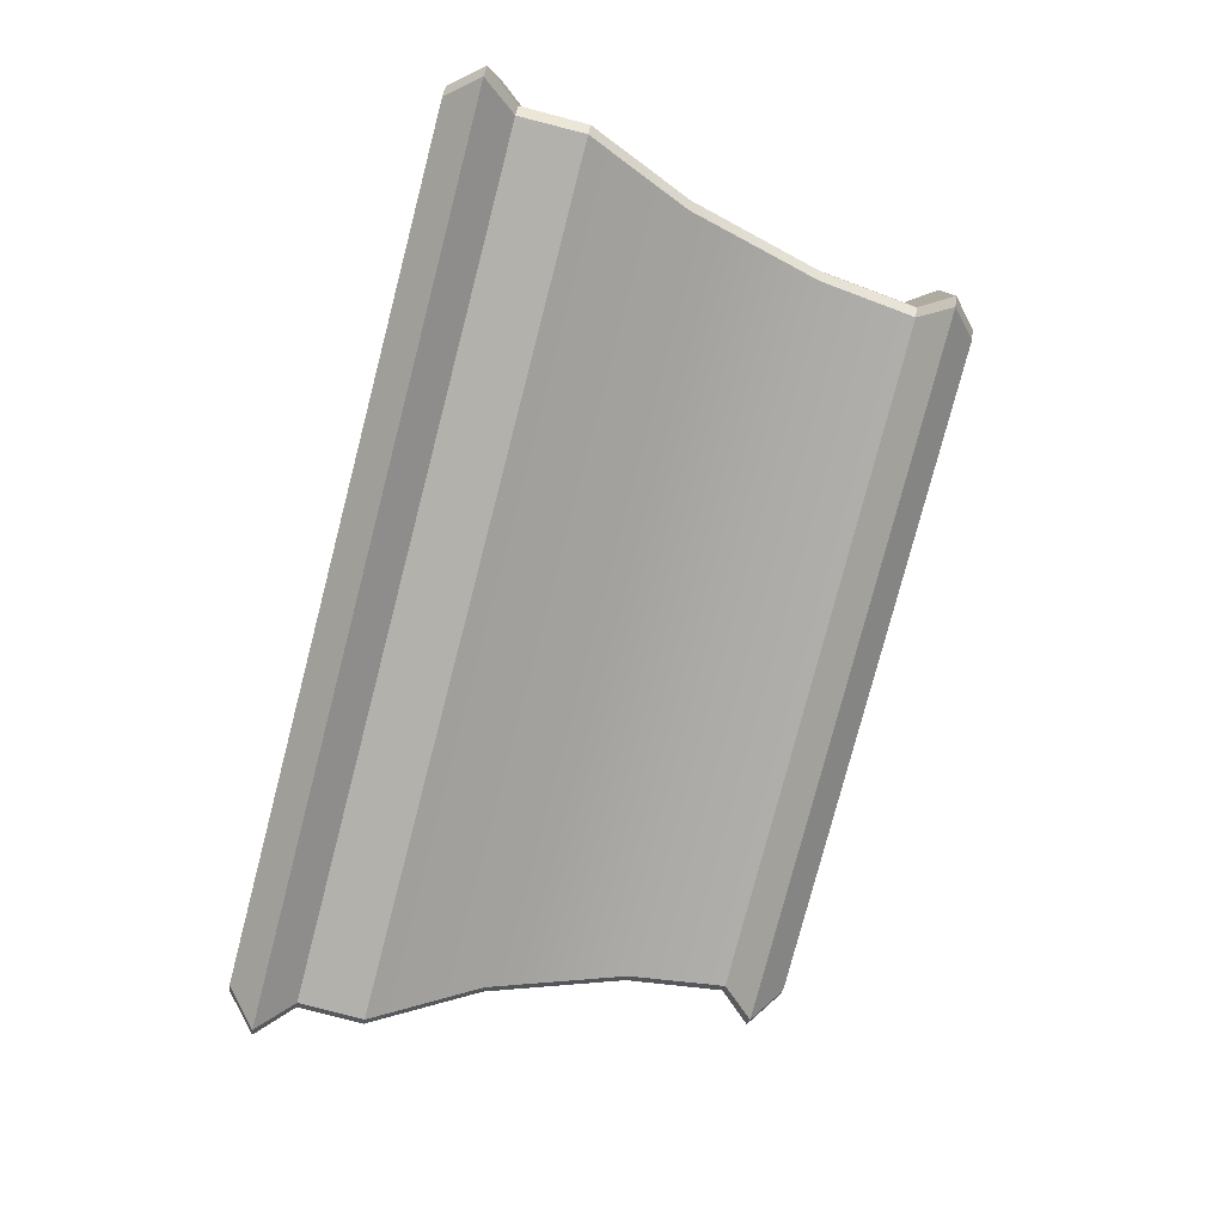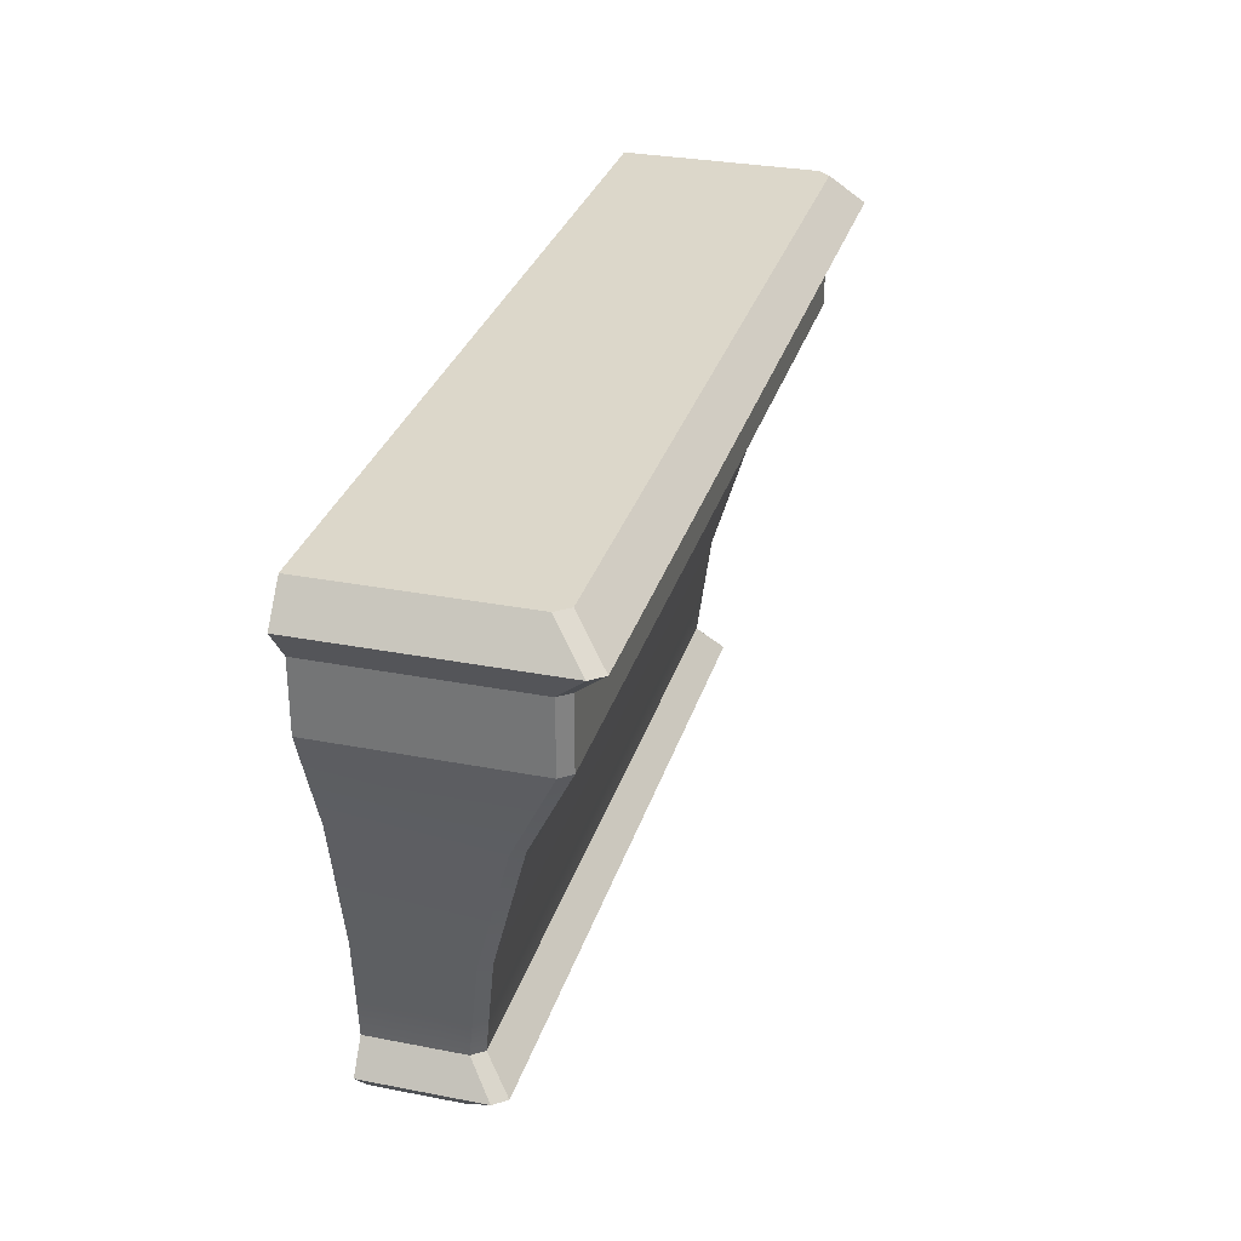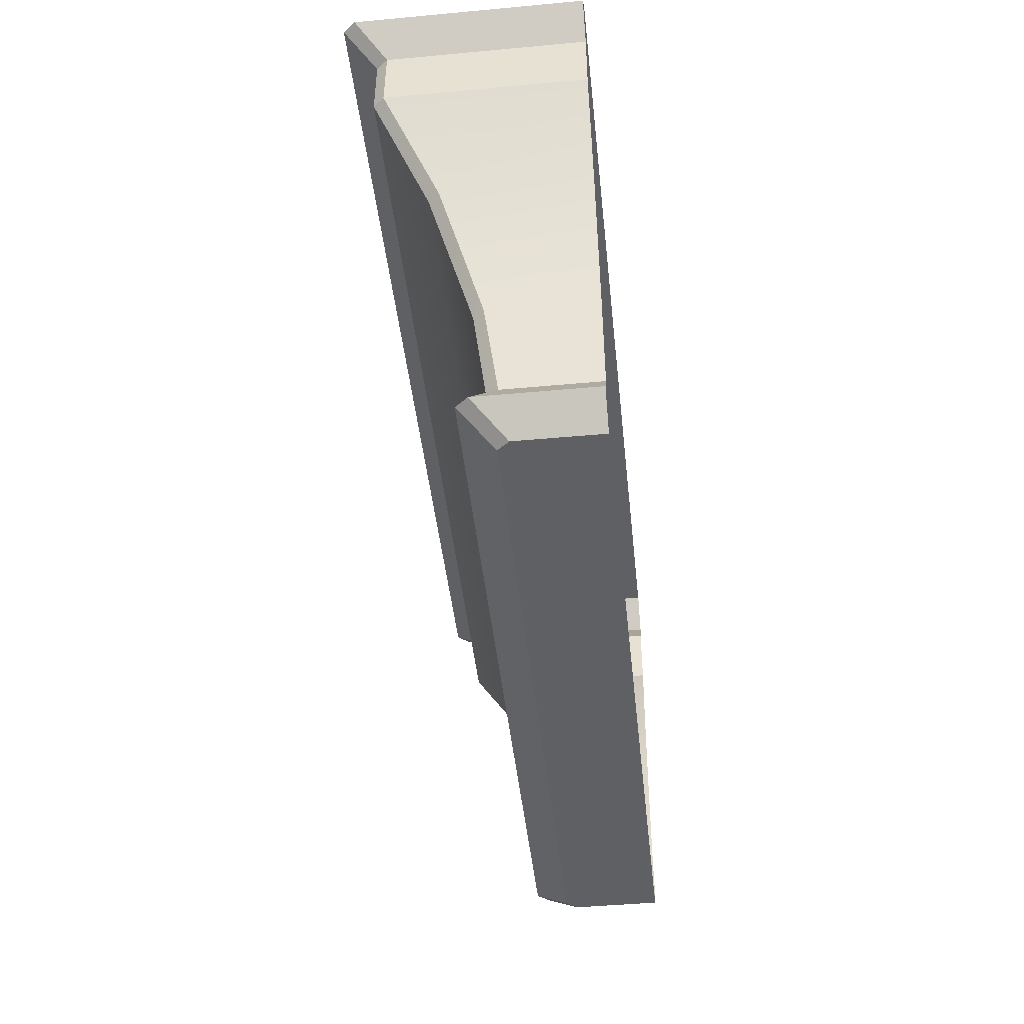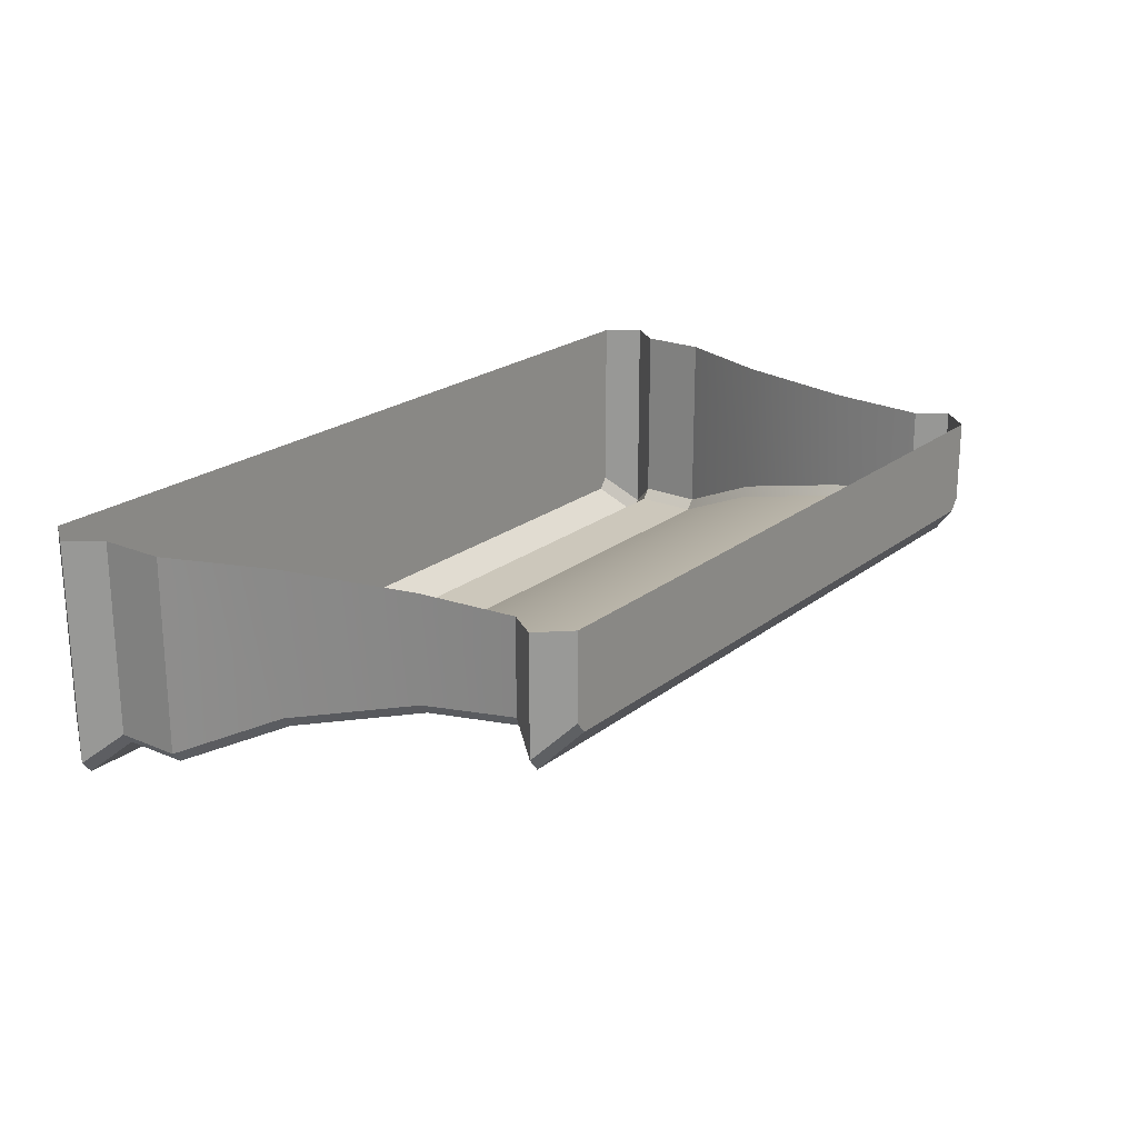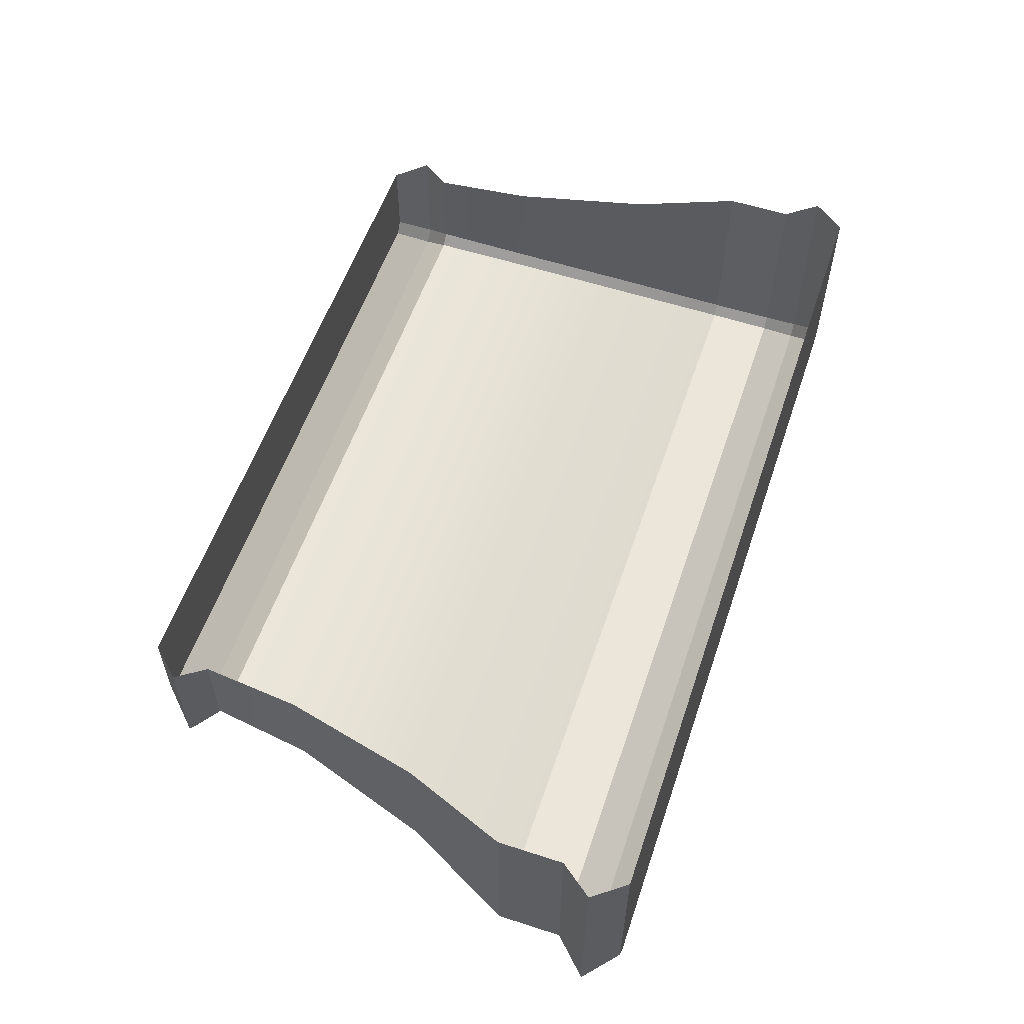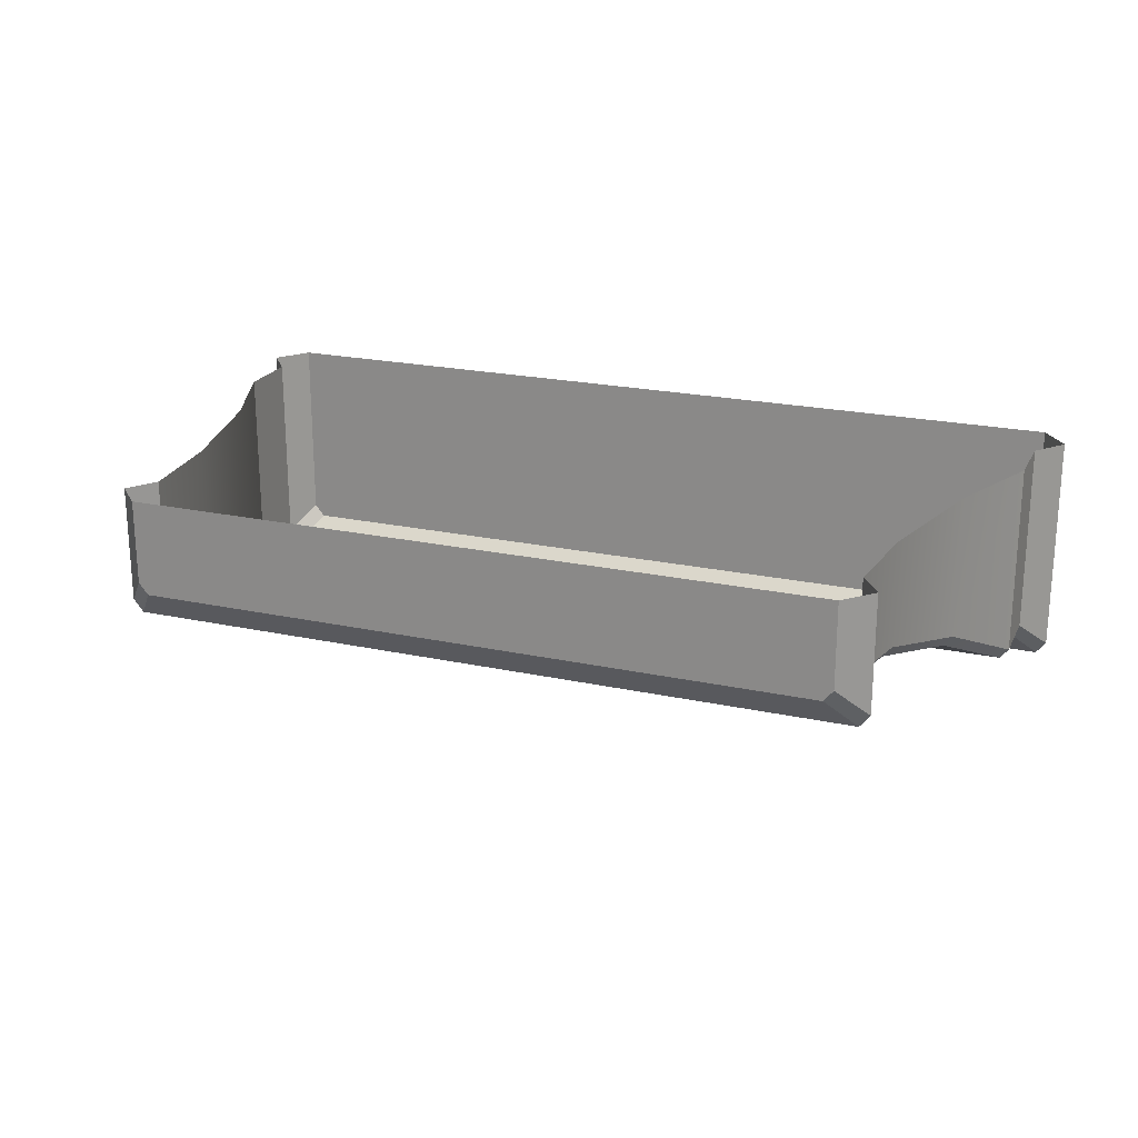
<metadata>
{"format":"obj","ext":"obj","renderer":"f3d","projection":"perspective","resolution":1024,"background":"white","views":[{"elev":-79.0,"azim":-104.6,"up":"+Z"},{"elev":30.5,"azim":105.7,"up":"+Y"},{"elev":-45.2,"azim":-83.9,"up":"+Y"},{"elev":21.6,"azim":-53.4,"up":"+Z"},{"elev":56.9,"azim":108.7,"up":"+Z"},{"elev":21.6,"azim":21.0,"up":"+Z"}]}
</metadata>
<code>
v 2.321 0.3869 0.1698
v 2.384 1.033 0.08762
v 2.384 1.033 0.7808
v 2.321 0.3869 0.7808
v -2.328 1.033 0.01898
v 2.328 1.033 0.01898
v 2.261 0.3869 0.09662
v -2.261 0.3869 0.09662
v -2.812 2.623 -0.5763
v -2.809 3.06 -0.5763
v 2.809 3.06 -0.5763
v 2.812 2.623 -0.5763
v -2.869 2.623 0.7808
v -2.869 3.06 0.7808
v -2.869 3.06 -0.5027
v -2.869 2.623 -0.5062
v 2.274 0 0.2281
v 2.453 0.1934 0.01576
v 2.453 0.1934 0.7808
v 2.274 0 0.7808
v -2.387 0.1934 -0.06606
v 2.387 0.1934 -0.06606
v 2.214 0 0.1535
v -2.214 0 0.1535
v 2.869 3.06 -0.5027
v 3.035 3.278 -0.6995
v 3.035 3.278 0.7808
v 2.869 3.06 0.7808
v -2.969 3.278 -0.7808
v 2.969 3.278 -0.7808
v 2.869 3.496 -0.4949
v 2.869 3.496 0.7808
v -2.802 3.496 -0.5763
v 2.802 3.496 -0.5763
v 2.598 1.933 -0.1725
v 2.869 2.623 -0.5062
v 2.869 2.623 0.7808
v 2.598 1.933 0.7808
v 2.54 1.933 -0.2439
v -2.54 1.933 -0.2439
v -2.321 0.3869 0.1698
v -2.384 1.033 0.08762
v -2.453 0.1934 0.01576
v -2.274 0 0.2281
v -3.035 3.278 -0.6995
v -2.869 3.496 -0.4949
v -2.598 1.933 -0.1725
v -2.869 3.496 0.7808
v -2.384 1.033 0.7808
v -2.321 0.3869 0.7808
v -2.453 0.1934 0.7808
v -2.275 0 0.7808
v -3.035 3.278 0.7808
v -2.598 1.933 0.7808
f 1 2 3
f 1 3 4
f 5 6 7
f 5 7 8
f 9 10 11
f 9 11 12
f 13 14 15
f 13 15 16
f 17 18 19
f 17 19 20
f 21 22 23
f 21 23 24
f 1 4 19
f 1 19 18
f 8 7 22
f 8 22 21
f 25 26 27
f 25 27 28
f 29 30 11
f 29 11 10
f 31 32 27
f 31 27 26
f 33 34 30
f 33 30 29
f 35 36 37
f 35 37 38
f 9 12 39
f 9 39 40
f 2 35 38
f 2 38 3
f 40 39 6
f 40 6 5
f 7 6 2
f 7 2 1
f 8 41 42
f 8 42 5
f 12 11 25
f 12 25 36
f 16 15 10
f 16 10 9
f 7 1 18
f 7 18 22
f 8 21 43
f 8 43 41
f 18 17 23
f 18 23 22
f 43 21 24
f 43 24 44
f 11 30 26
f 11 26 25
f 10 15 45
f 10 45 29
f 26 30 34
f 26 34 31
f 45 46 33
f 45 33 29
f 39 12 36
f 39 36 35
f 40 47 16
f 40 16 9
f 6 39 35
f 6 35 2
f 5 42 47
f 5 47 40
f 32 31 34
f 32 34 46
f 34 33 46
f 48 32 46
f 49 42 41
f 49 41 50
f 37 36 25
f 37 25 28
f 51 43 44
f 51 44 52
f 51 50 41
f 51 41 43
f 53 45 15
f 53 15 14
f 53 48 46
f 53 46 45
f 13 16 47
f 13 47 54
f 54 47 42
f 54 42 49
f 52 44 17
f 52 17 20
f 23 17 44
f 23 44 24

</code>
